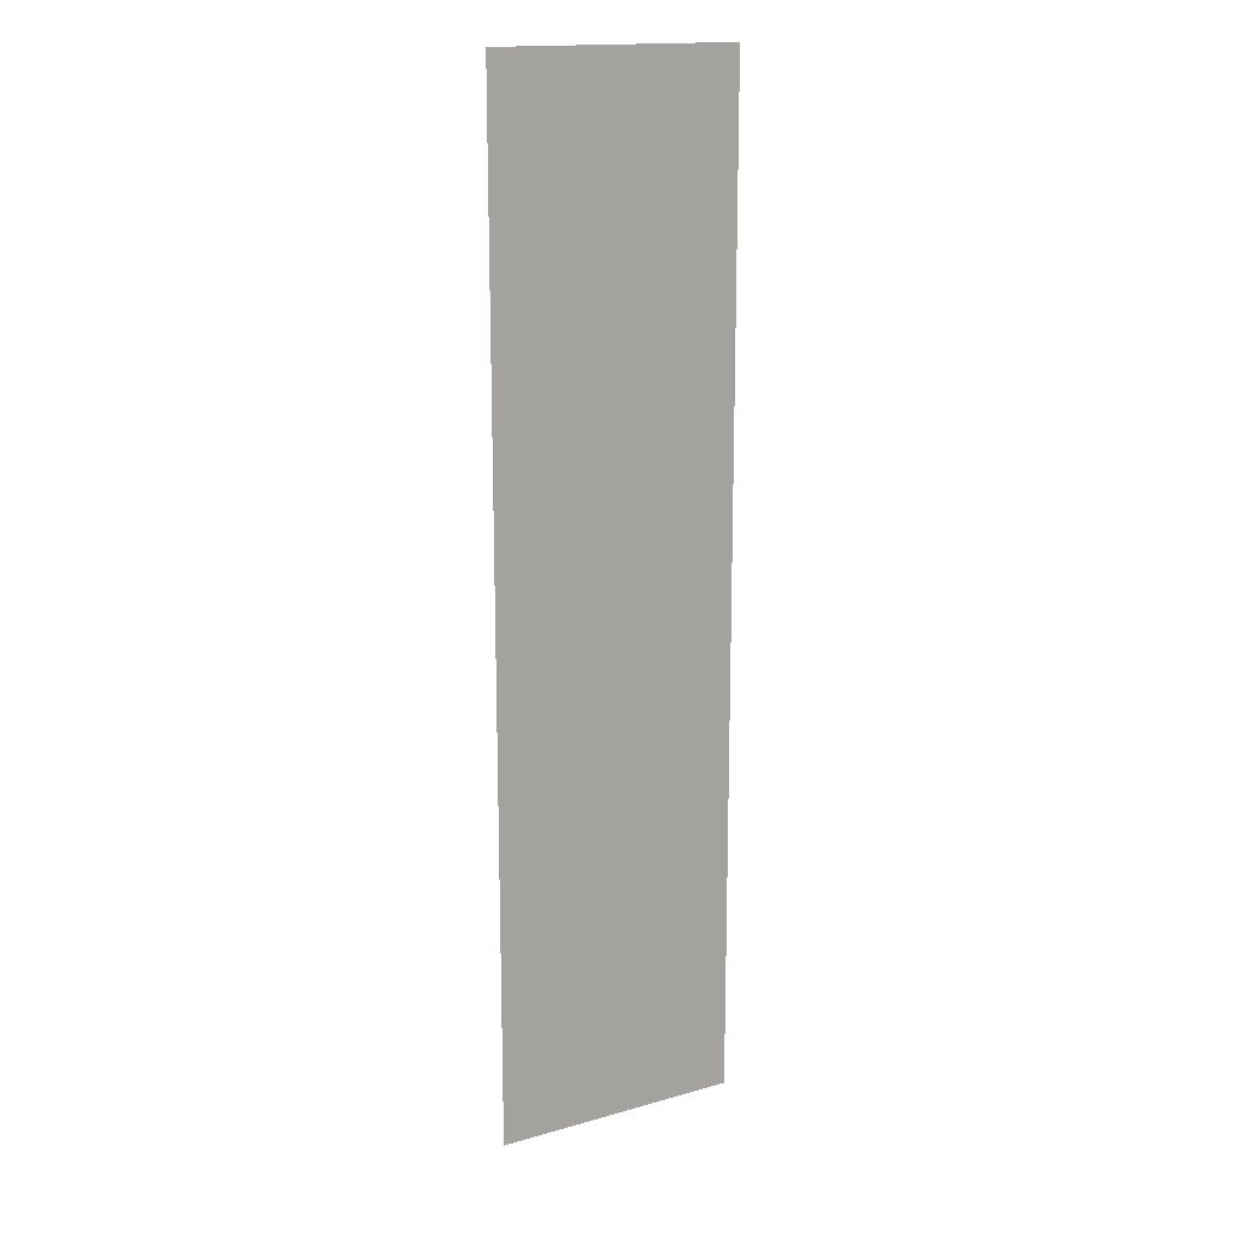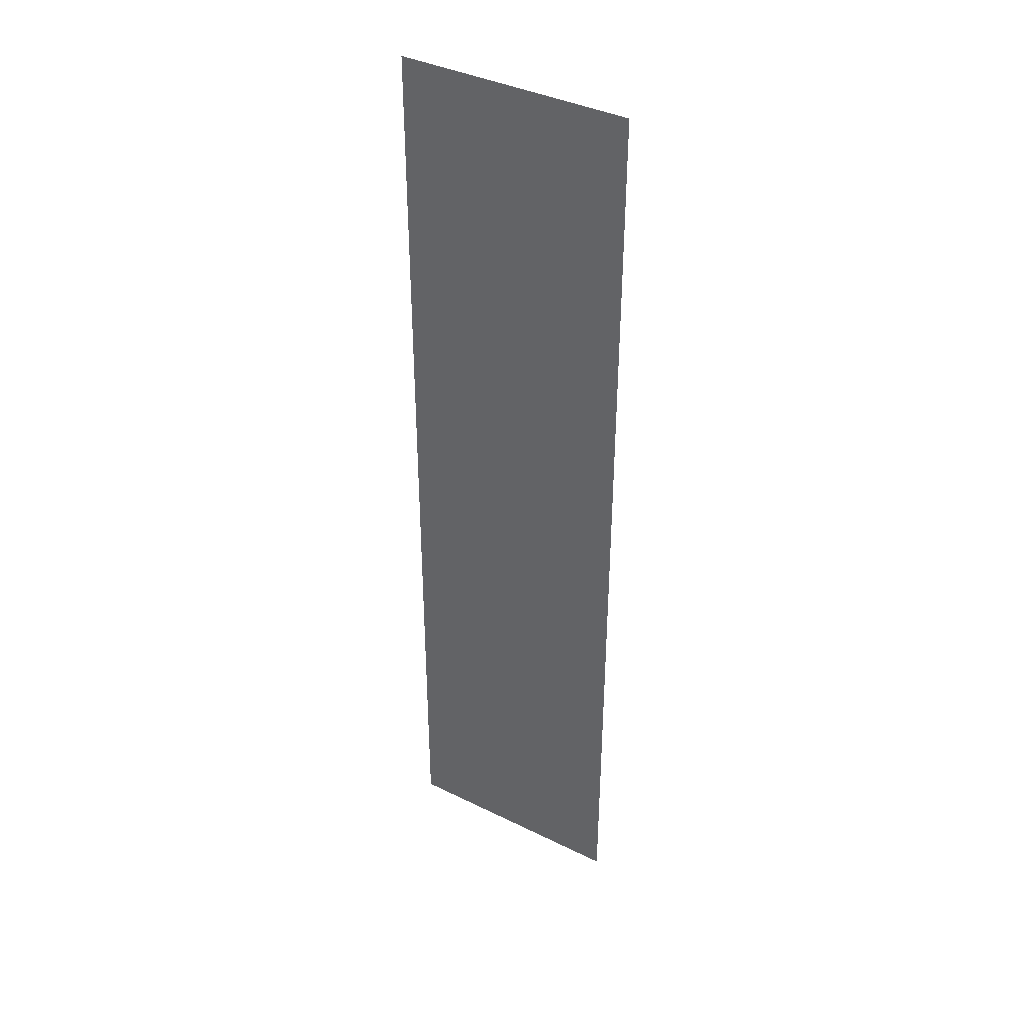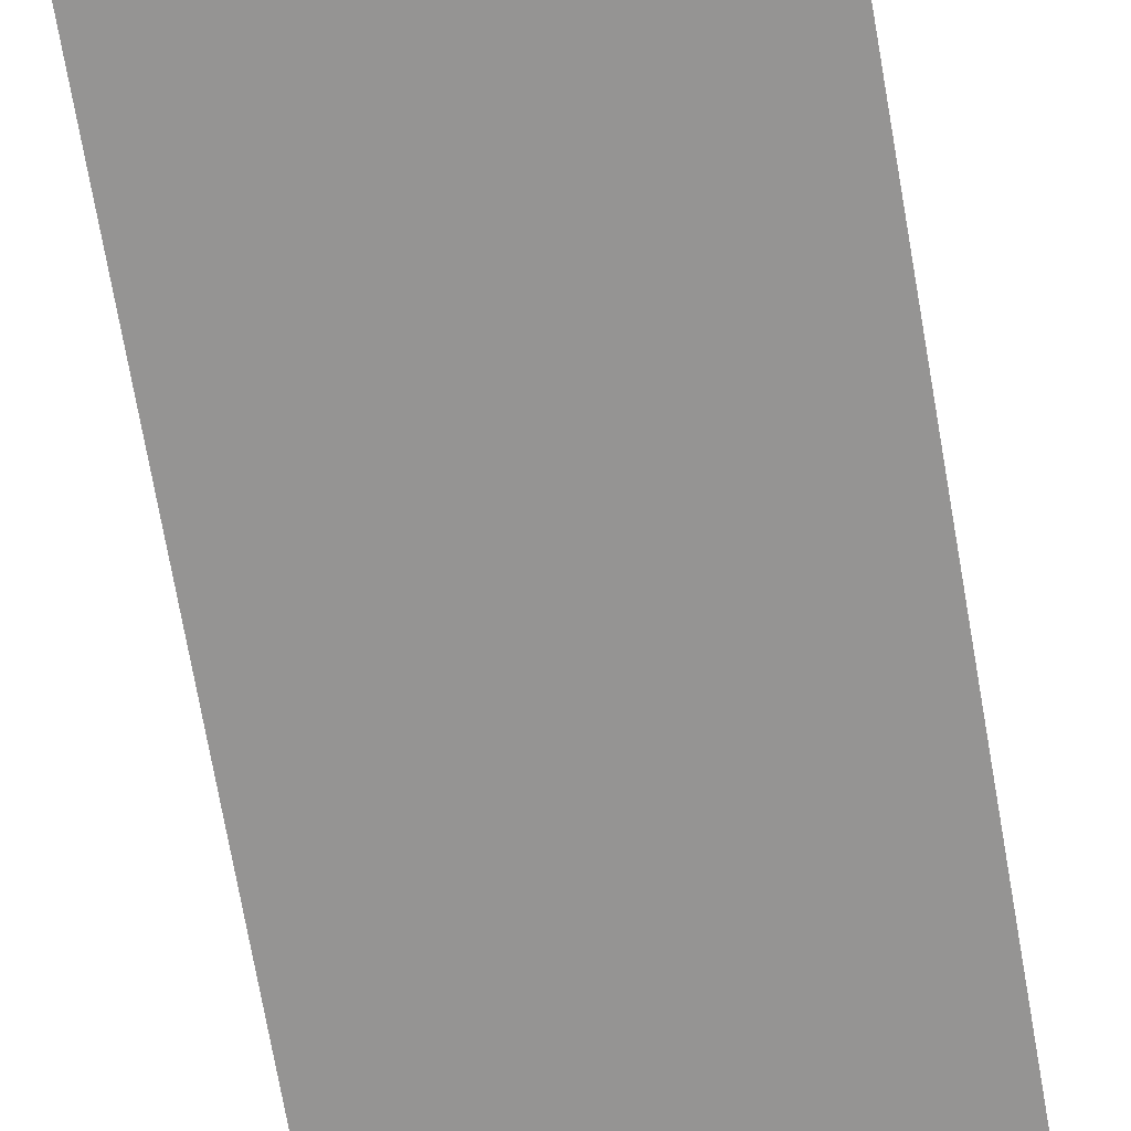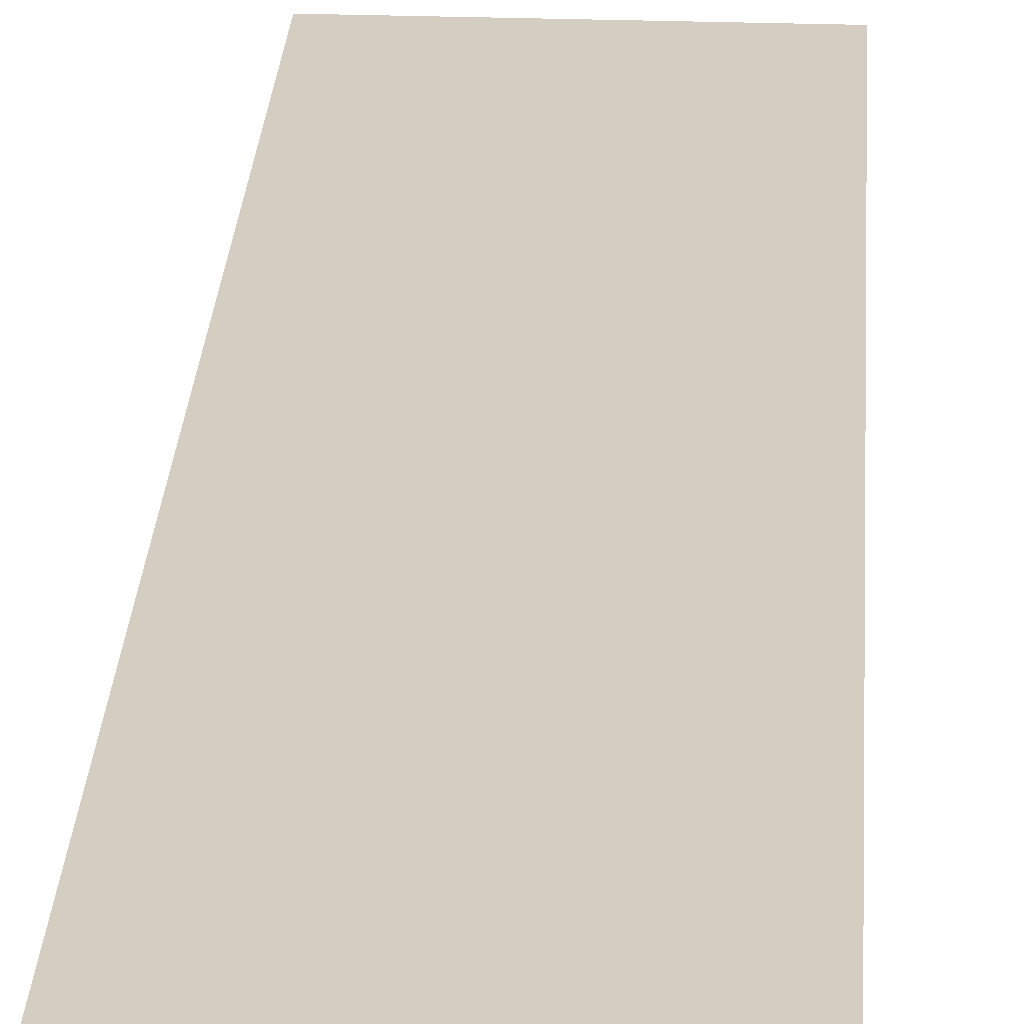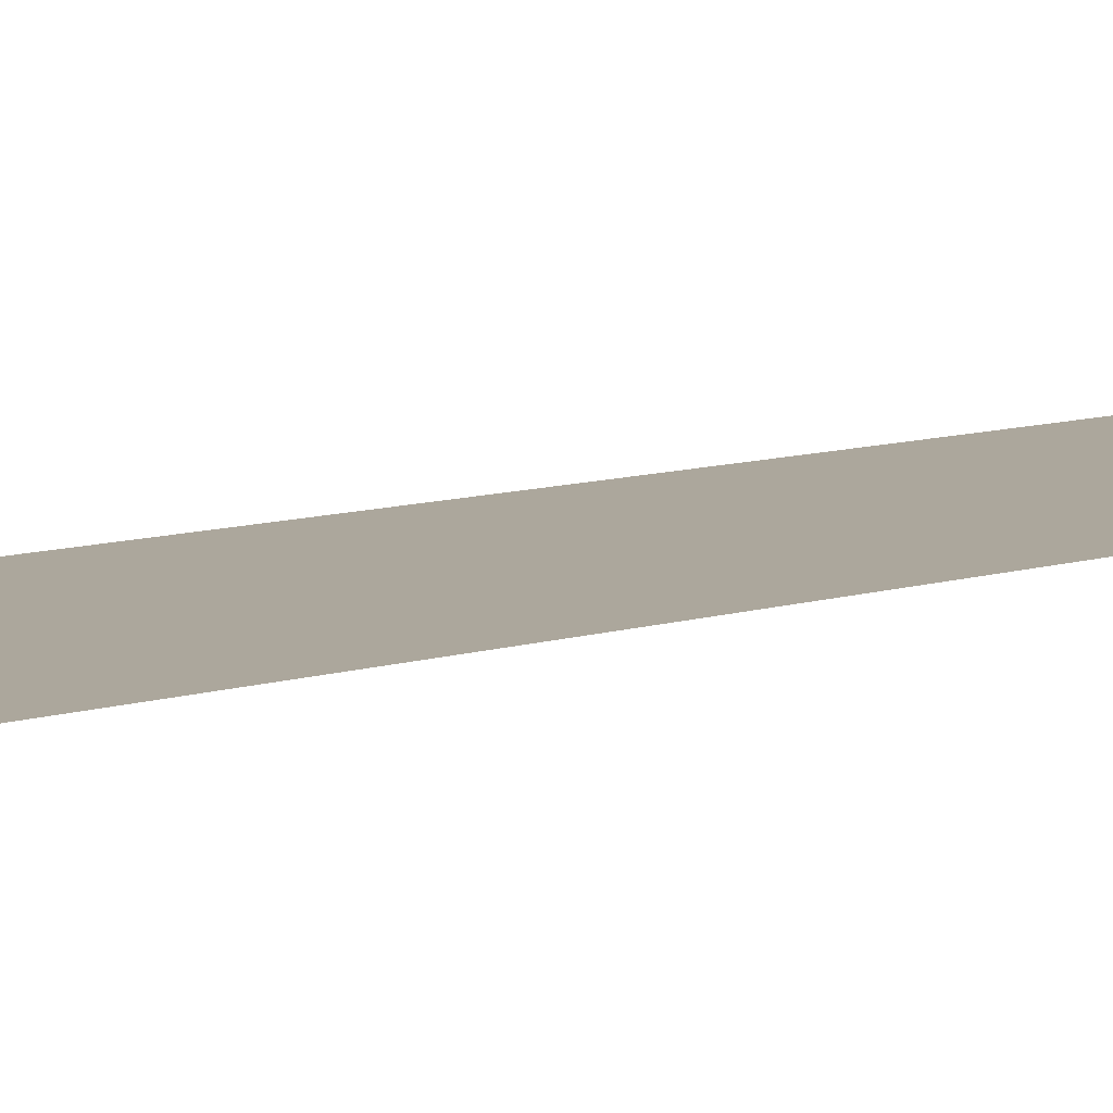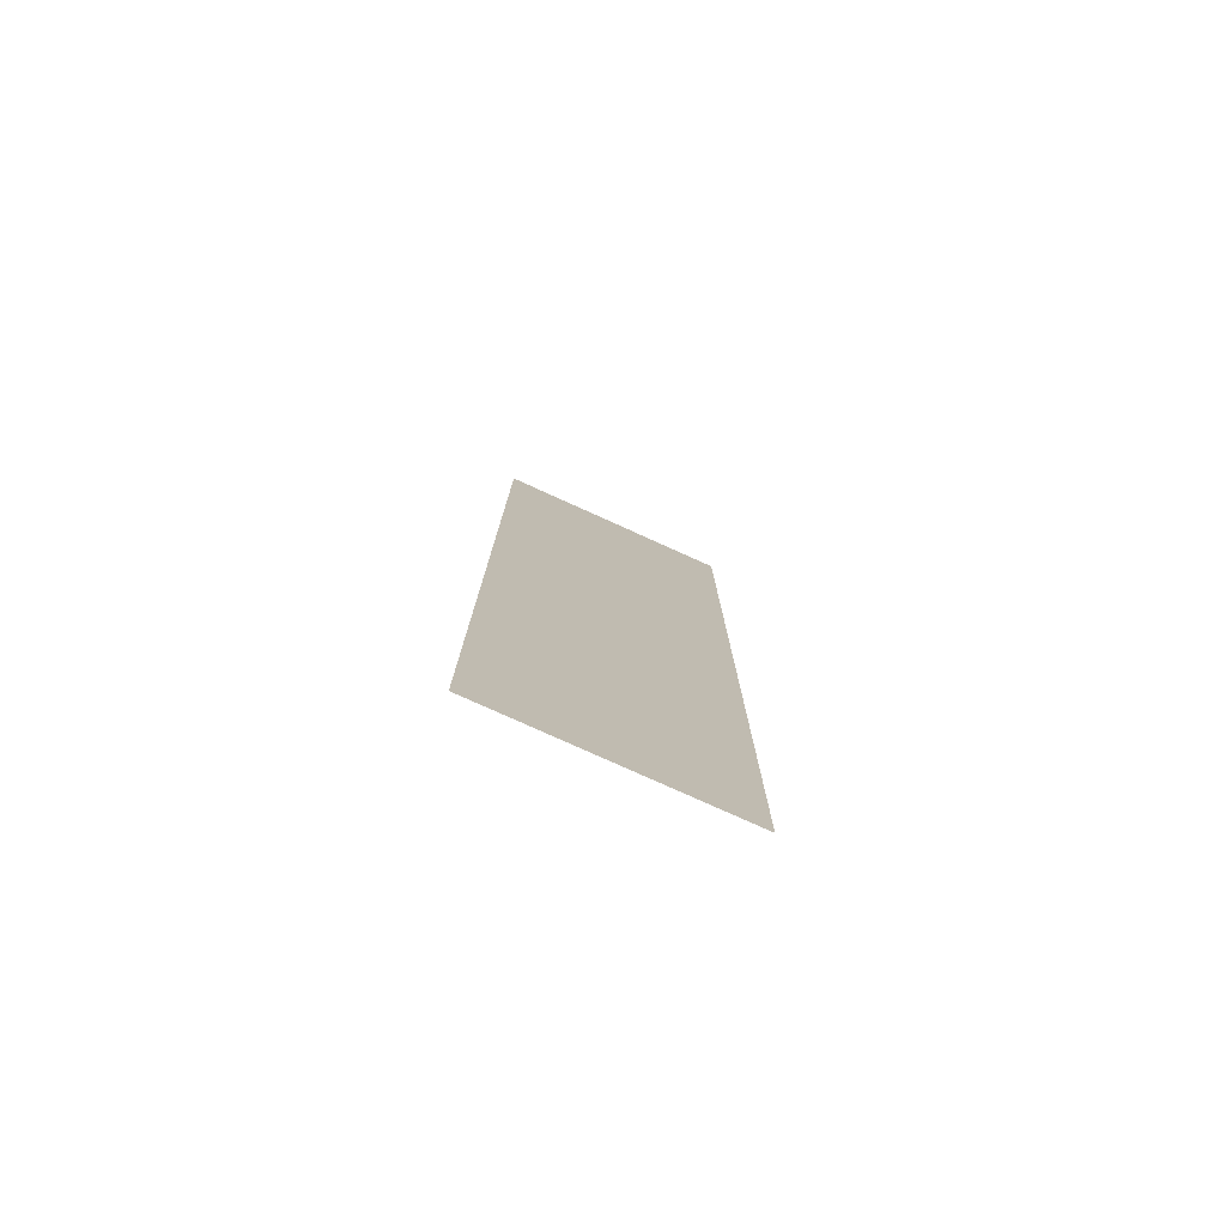
<metadata>
{"format":"obj","ext":"obj","renderer":"f3d","projection":"perspective","resolution":1024,"background":"white","views":[{"elev":16.5,"azim":150.2,"up":"+Y"},{"elev":38.8,"azim":31.7,"up":"+Y"},{"elev":-67.1,"azim":-170.4,"up":"+Z"},{"elev":24.9,"azim":-176.7,"up":"+Z"},{"elev":8.3,"azim":-133.6,"up":"+Z"},{"elev":-78.2,"azim":155.7,"up":"+Y"}]}
</metadata>
<code>
g default
v 0.1225 -0.5 0
v -0.1225 -0.5 0
v 0.1225 0.5 -0
v -0.1225 0.5 -0
g Highlighter_Giz_Mesh
f 1 2 4 3

</code>
